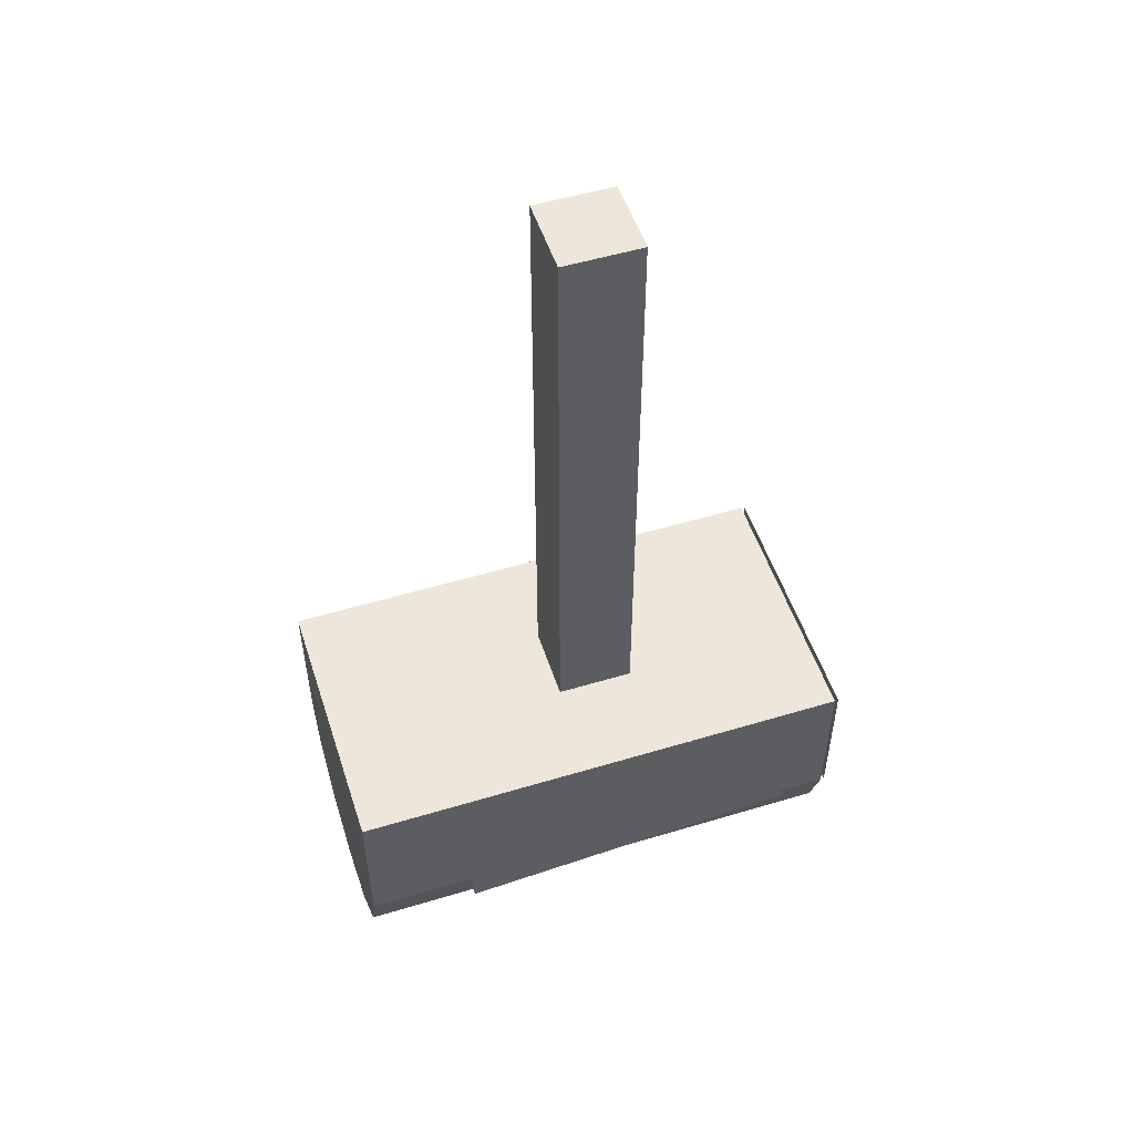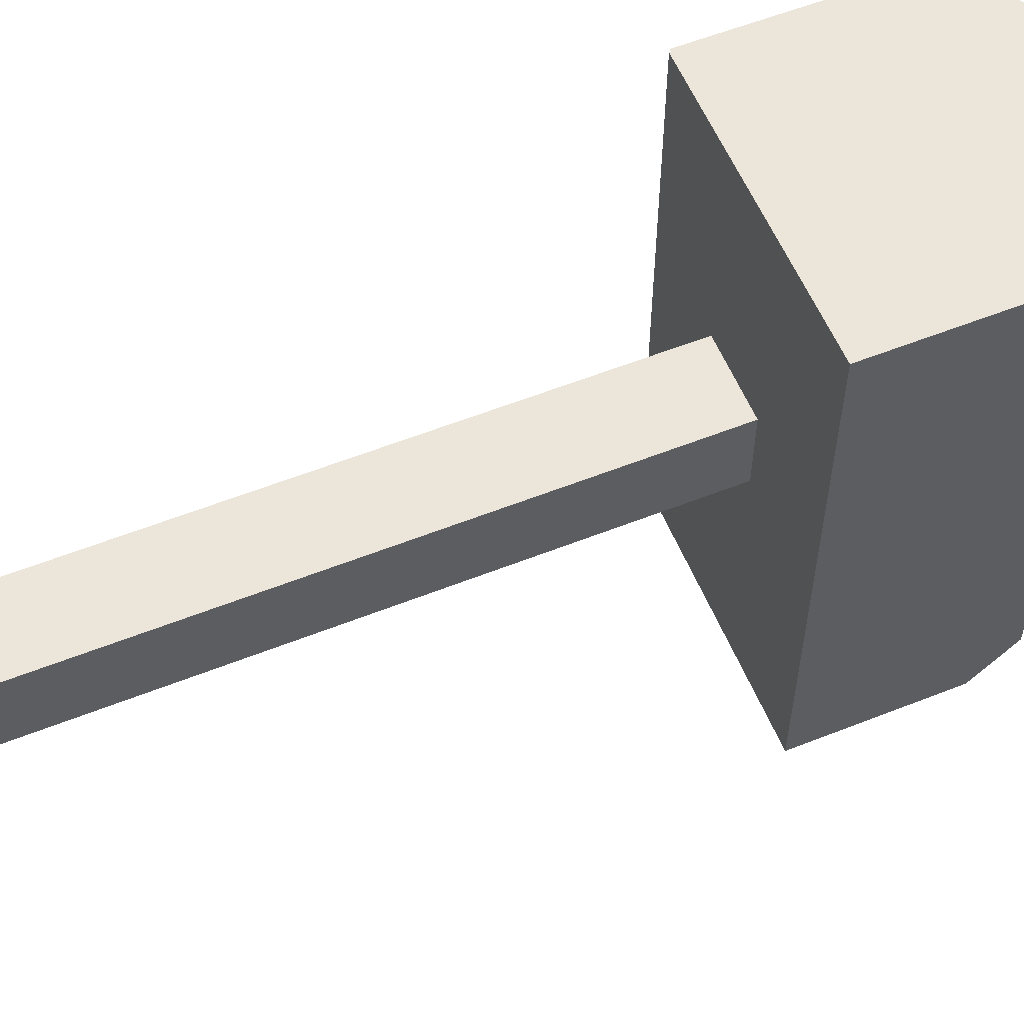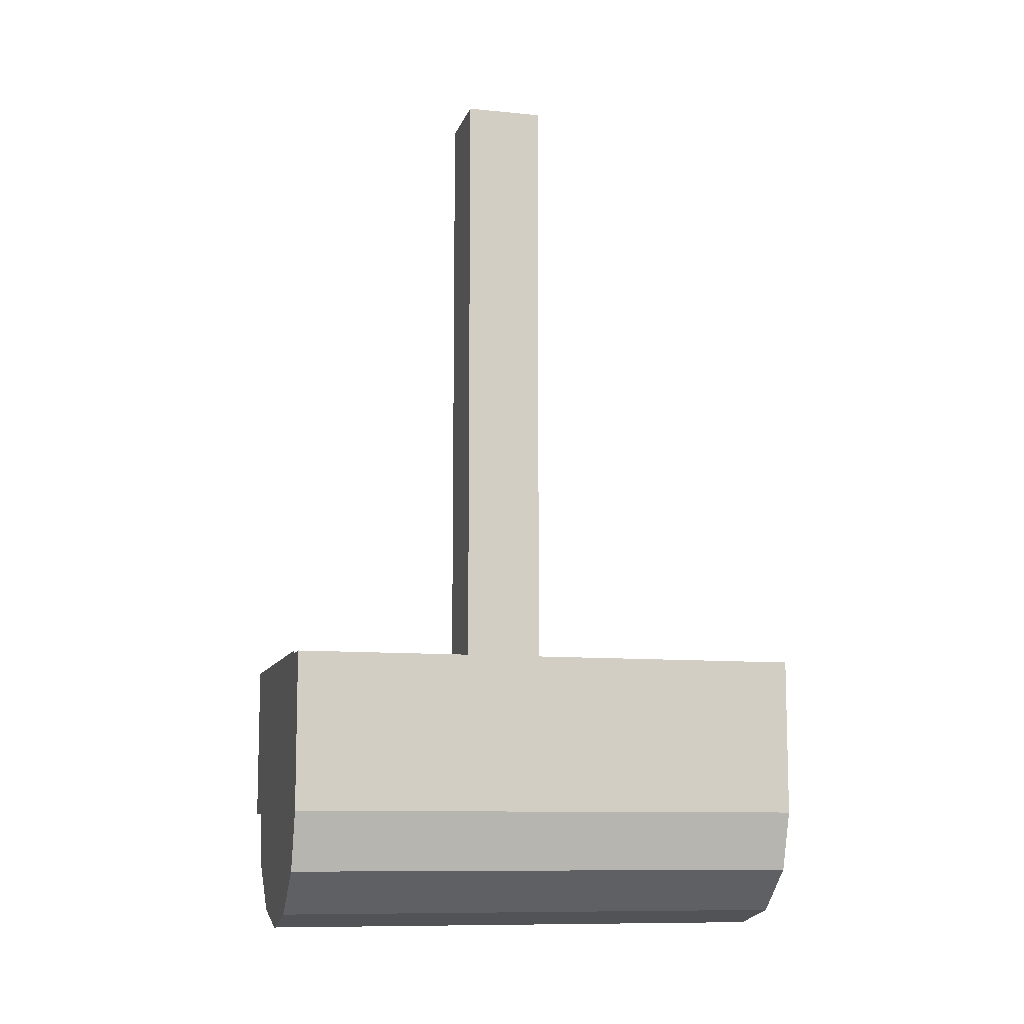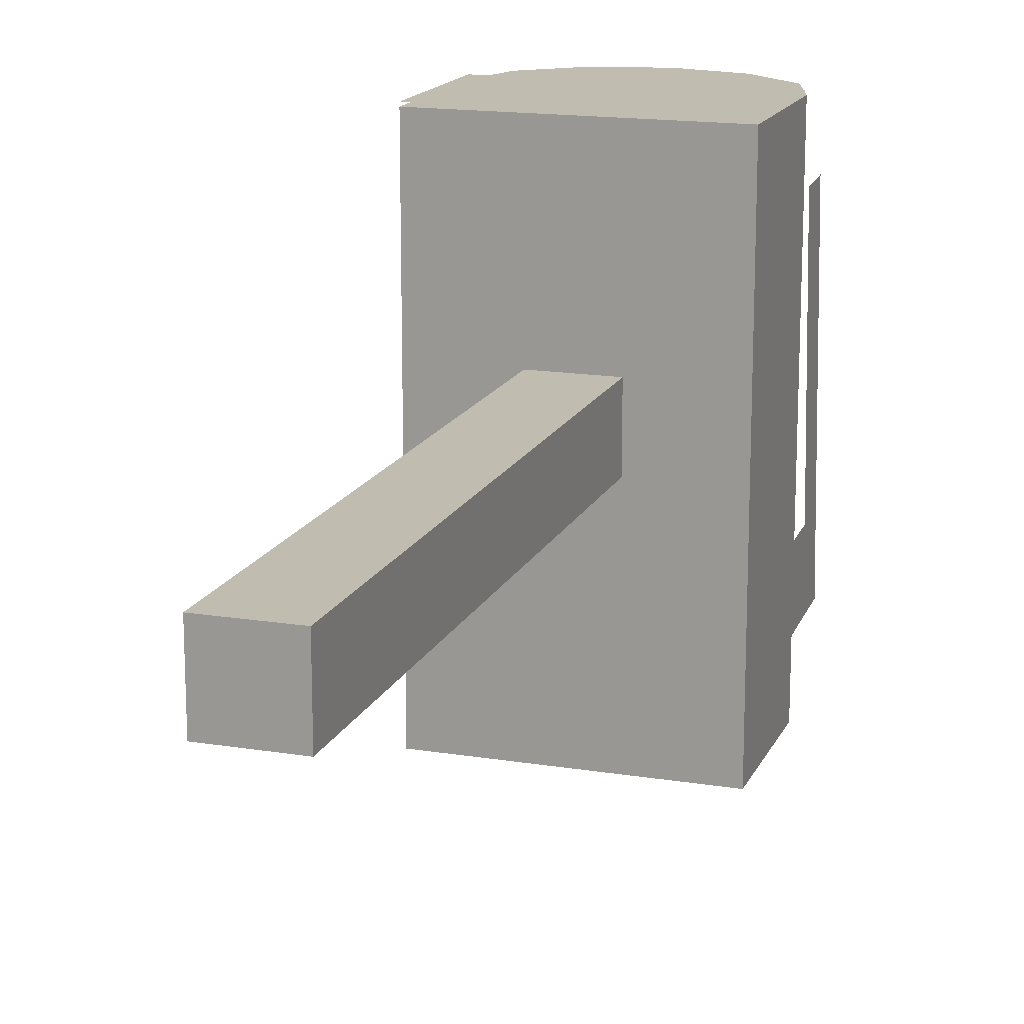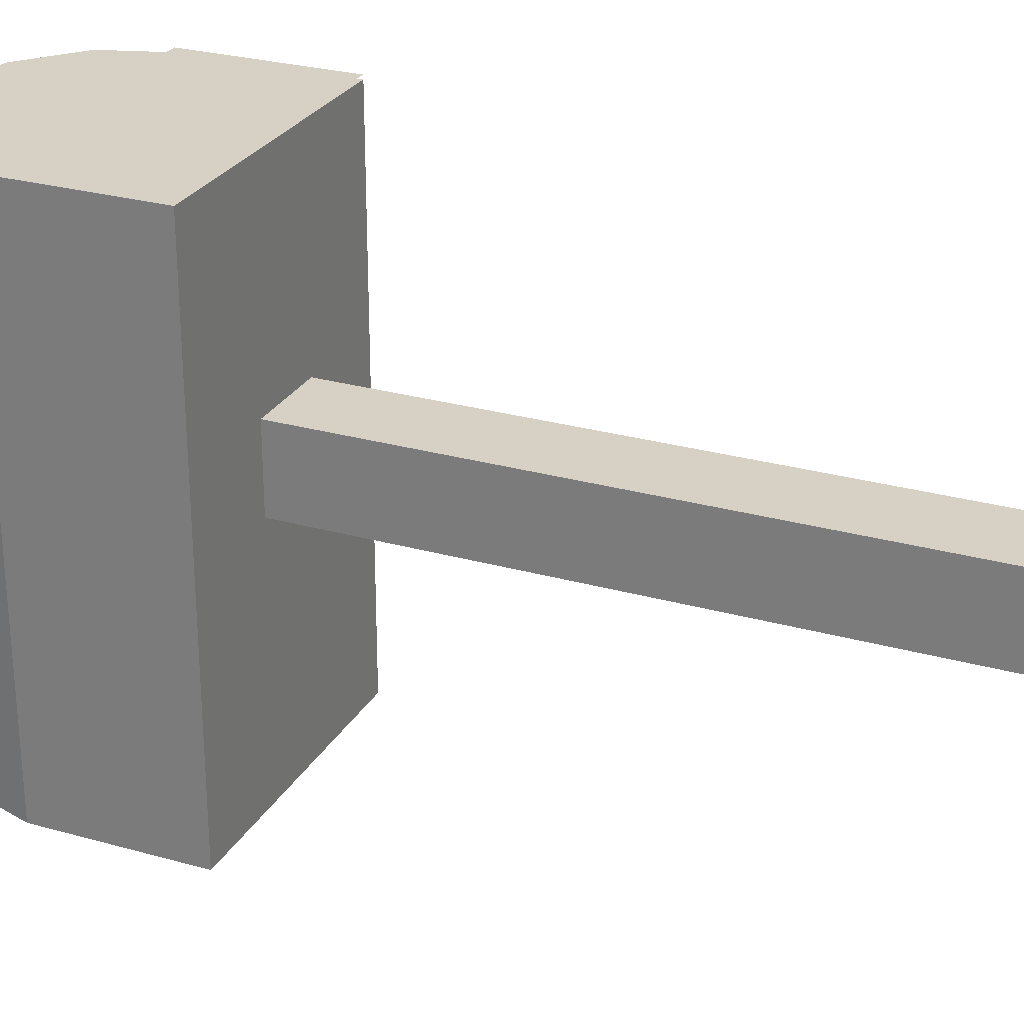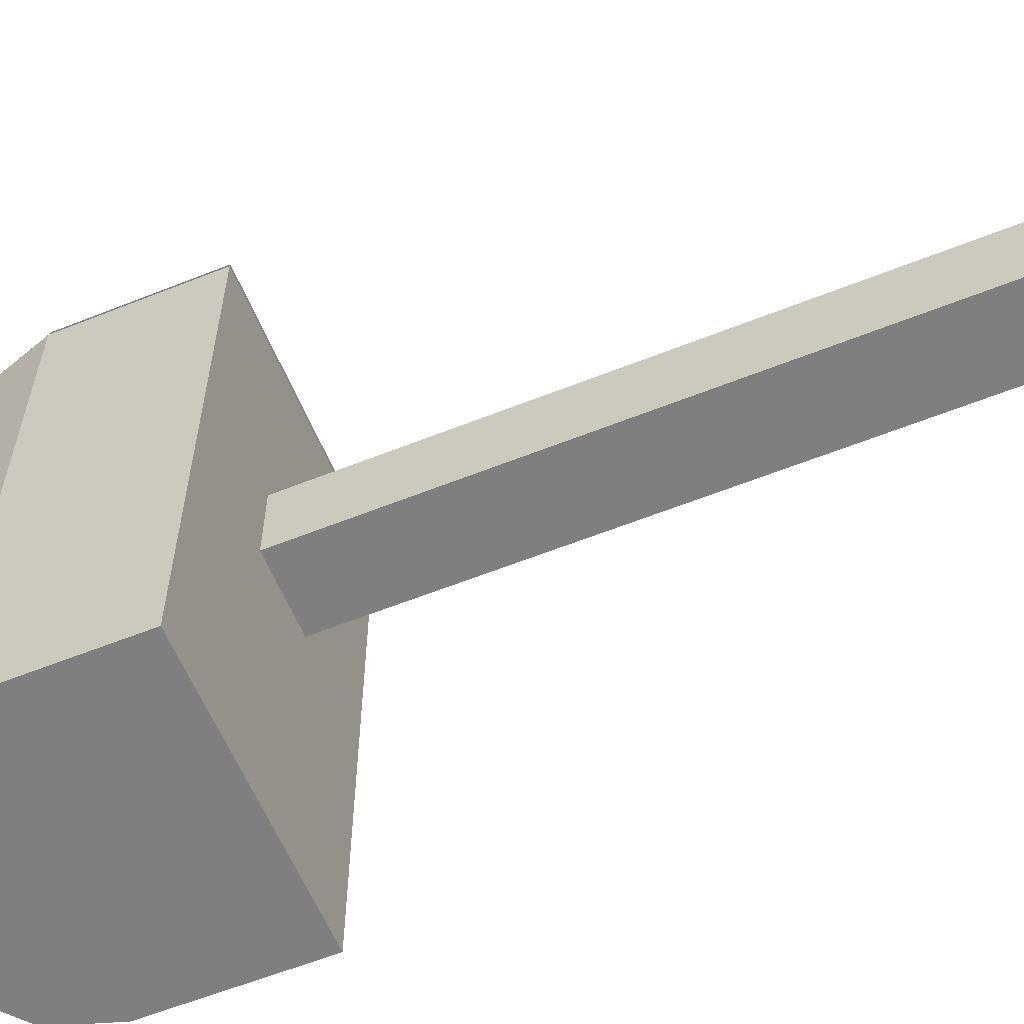
<metadata>
{"format":"obj","ext":"obj","renderer":"f3d","projection":"perspective","resolution":1024,"background":"white","views":[{"elev":52.4,"azim":72.0,"up":"+Z"},{"elev":57.5,"azim":67.6,"up":"+Y"},{"elev":-9.9,"azim":-104.4,"up":"+Z"},{"elev":16.3,"azim":18.4,"up":"+Y"},{"elev":27.0,"azim":-66.3,"up":"+Y"},{"elev":-59.7,"azim":-67.7,"up":"+Y"}]}
</metadata>
<code>
o m514
v -0.04419 -0.04855 0.6849
v 0.0386 -0.04855 0.6849
v 0.0386 -0.04855 0.02675
v -0.04419 -0.04855 0.02675
v -0.04419 0.03424 0.6849
v 0.0386 0.03424 0.6849
v 0.0386 0.03424 0.02675
v -0.04419 0.03424 0.02675
v -0.1497 0.2412 0.02426
v -0.1497 -0.2969 0.02426
v 0.1442 -0.2969 0.02426
v 0.1442 0.2412 0.02426
v -0.002792 0.2412 -0.2651
v -0.002792 -0.3052 -0.2651
v -0.07542 -0.3052 -0.2485
v -0.07542 0.2412 -0.2485
v -0.1295 -0.3052 -0.203
v -0.1295 0.2412 -0.203
v -0.1497 -0.3052 -0.1409
v -0.1497 0.2412 -0.1409
v -0.1497 -0.3052 0.02468
v -0.1497 0.2412 0.02468
v 0.06984 -0.3052 -0.2485
v 0.06984 0.2412 -0.2485
v 0.1239 -0.3052 -0.203
v 0.1239 0.2412 -0.203
v 0.1442 -0.3052 -0.1409
v 0.1442 0.2412 -0.1409
v 0.1442 -0.3052 0.02468
v 0.1442 0.2412 0.02468
v 0.1628 -0.1911 -0.1436
v 0.1628 0.1805 -0.1172
v 0.1628 0.1775 -0.07593
v 0.1628 -0.1115 -0.09643
v 0.1628 -0.1165 -0.02624
v 0.1628 -0.199 -0.03209
v -0.1493 0.2453 0.02468
v -0.1493 0.2453 -0.1409
v 0.1437 0.2453 -0.1409
v 0.1437 0.2453 0.02468
v -0.002837 0.2412 -0.2651
v 0.06979 0.2412 -0.2485
v 0.1238 0.2412 -0.203
v 0.1441 0.2412 -0.1409
v 0.1441 0.2412 0.02468
v -0.07547 0.2412 -0.2485
v -0.1295 0.2412 -0.203
v -0.1498 0.2412 -0.1409
v -0.1498 0.2412 0.02468
f 1 4 2
f 2 4 3
f 1 6 5
f 1 2 6
f 1 5 4
f 4 5 8
f 4 8 7
f 4 7 3
f 2 7 6
f 2 3 7
f 6 8 5
f 6 7 8
f 12 10 11
f 13 14 15
f 16 15 17
f 18 17 19
f 20 19 21
f 24 23 14
f 26 25 23
f 28 27 25
f 30 29 27
f 29 30 22
f 31 32 33
f 21 19 17
f 37 39 38
f 45 44 43
f 22 18 20
f 12 9 10
f 13 15 16
f 16 17 18
f 18 19 20
f 20 21 22
f 24 14 13
f 26 23 24
f 28 25 26
f 30 27 28
f 29 22 21
f 31 33 34
f 31 34 35
f 31 35 36
f 21 17 15
f 21 15 14
f 21 14 23
f 21 23 25
f 21 25 27
f 21 27 29
f 37 40 39
f 45 43 42
f 45 42 41
f 45 41 46
f 45 46 47
f 45 47 48
f 45 48 49
f 22 16 18
f 22 13 16
f 22 24 13
f 22 26 24
f 22 28 26
f 22 30 28

</code>
